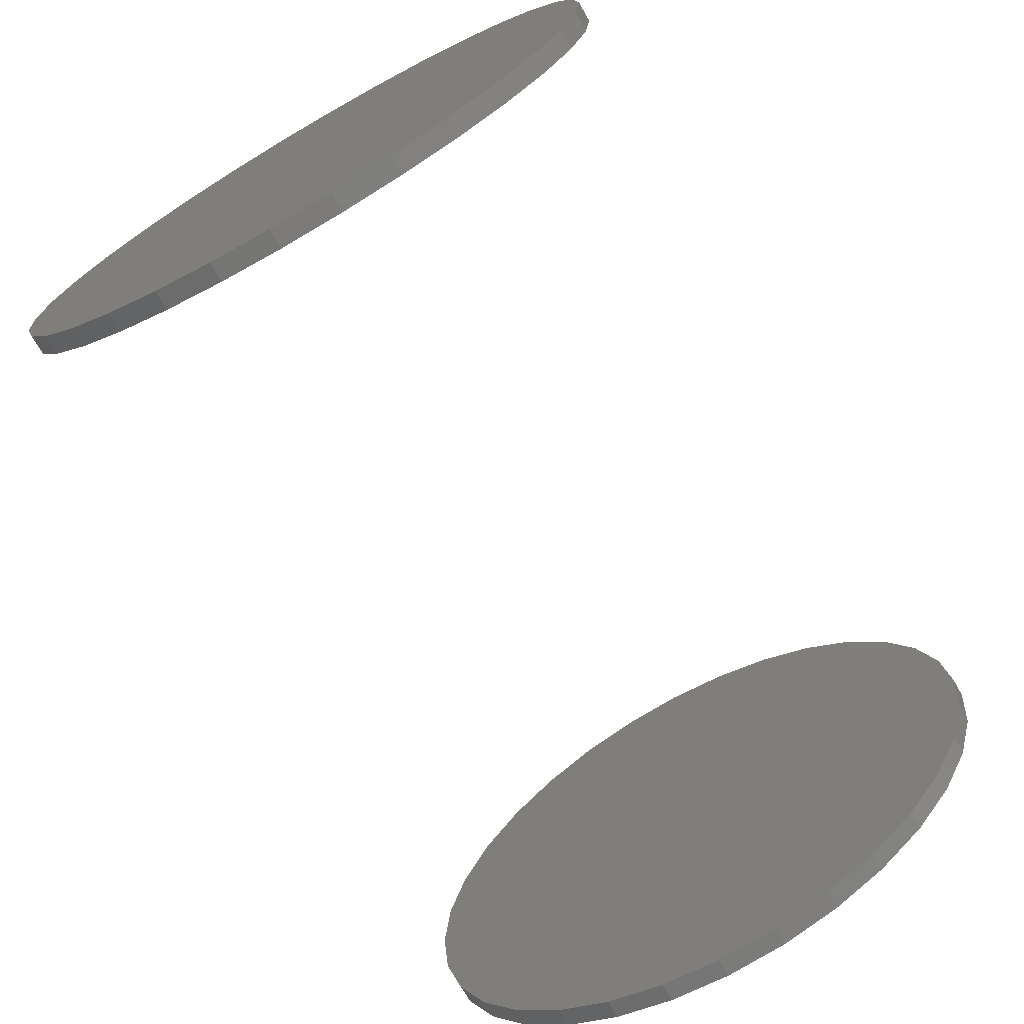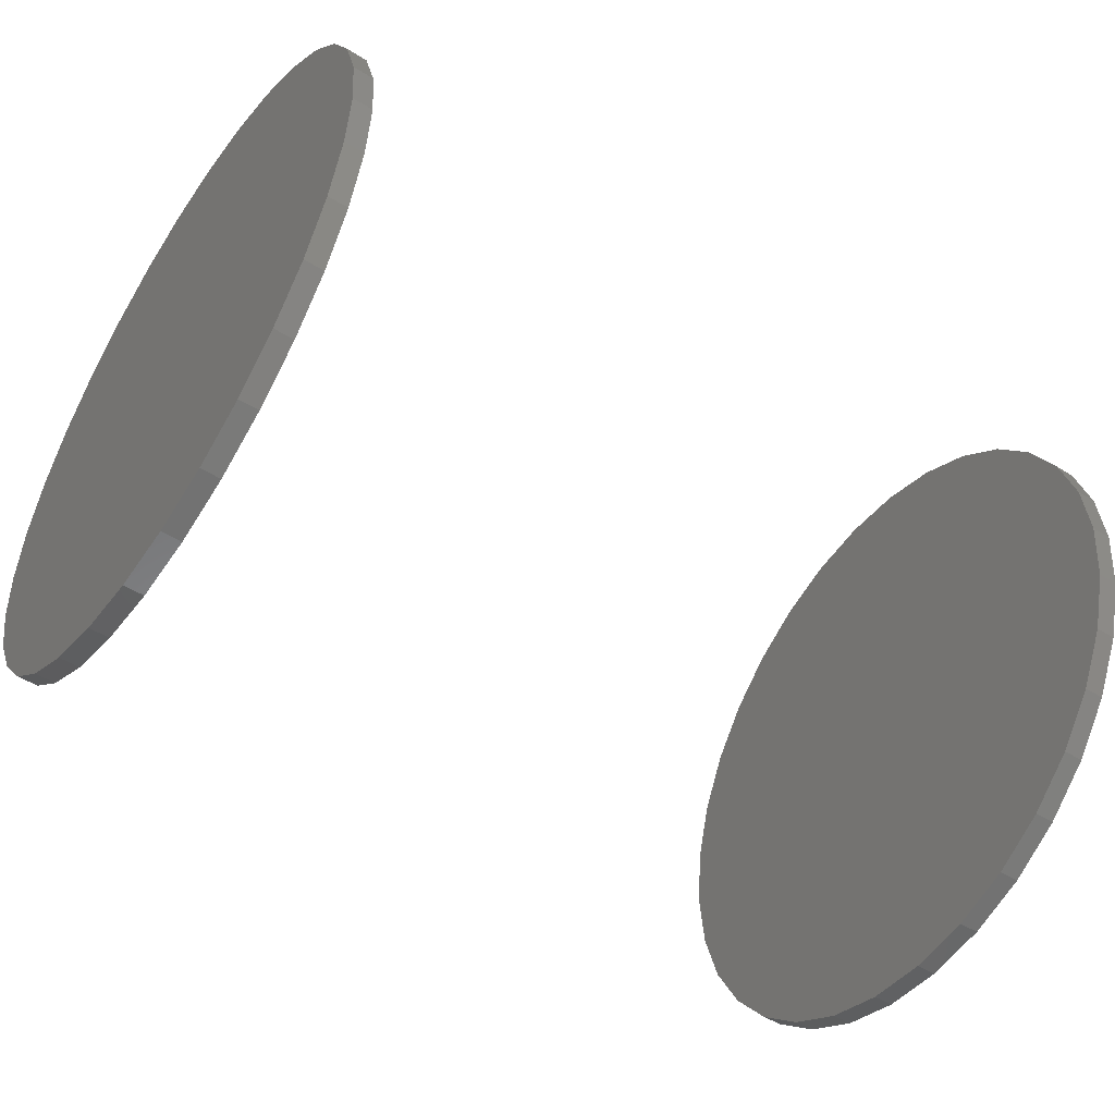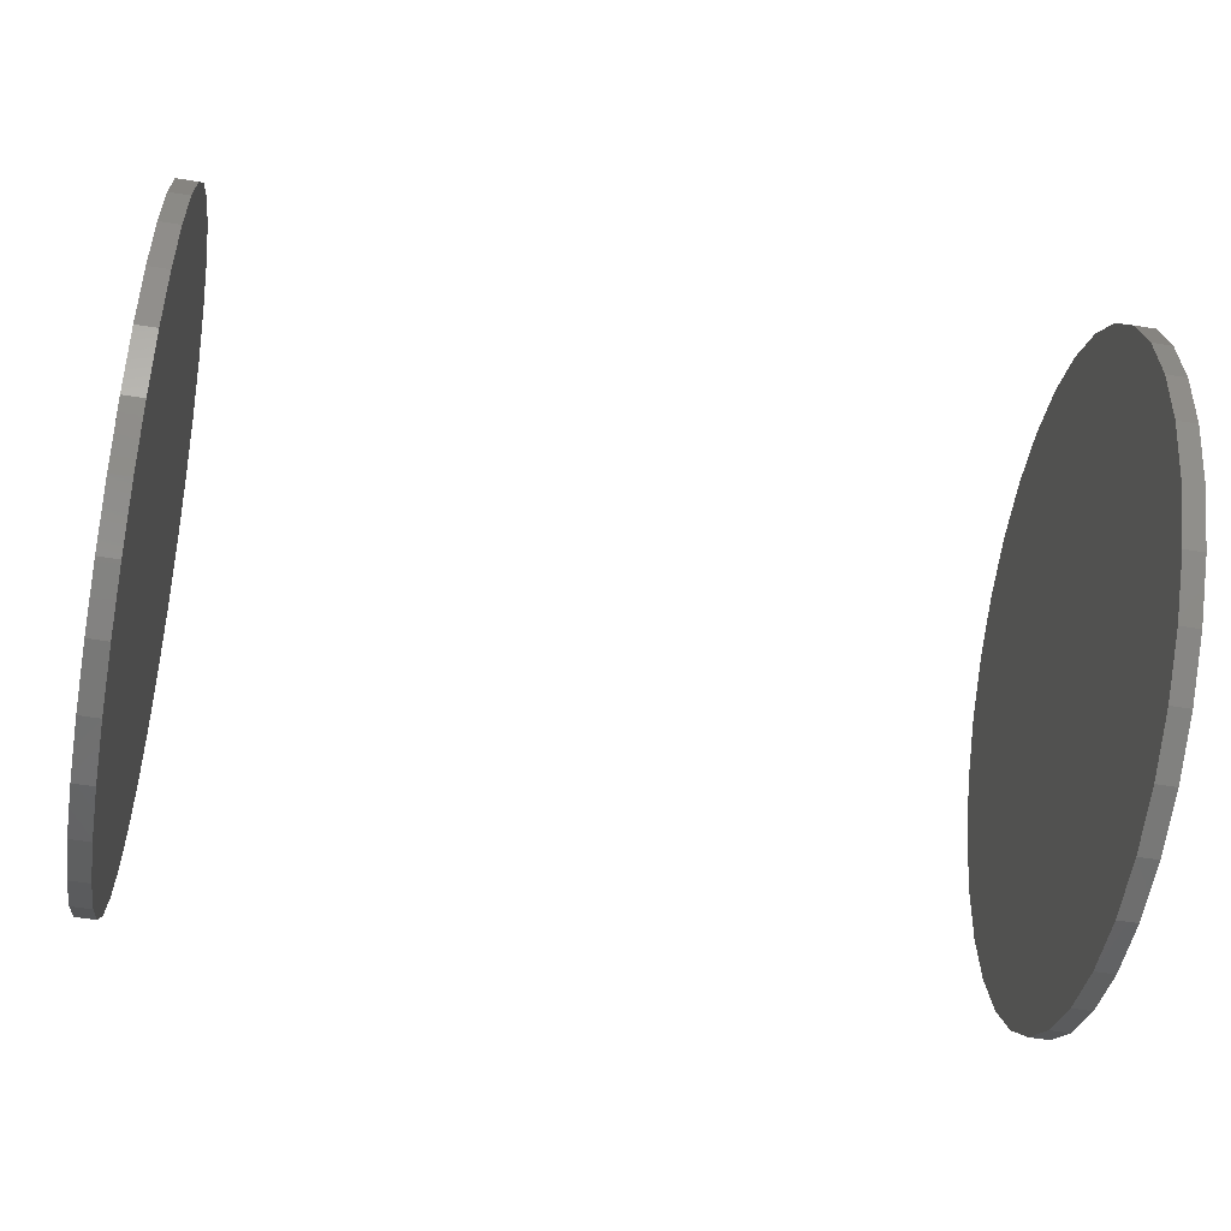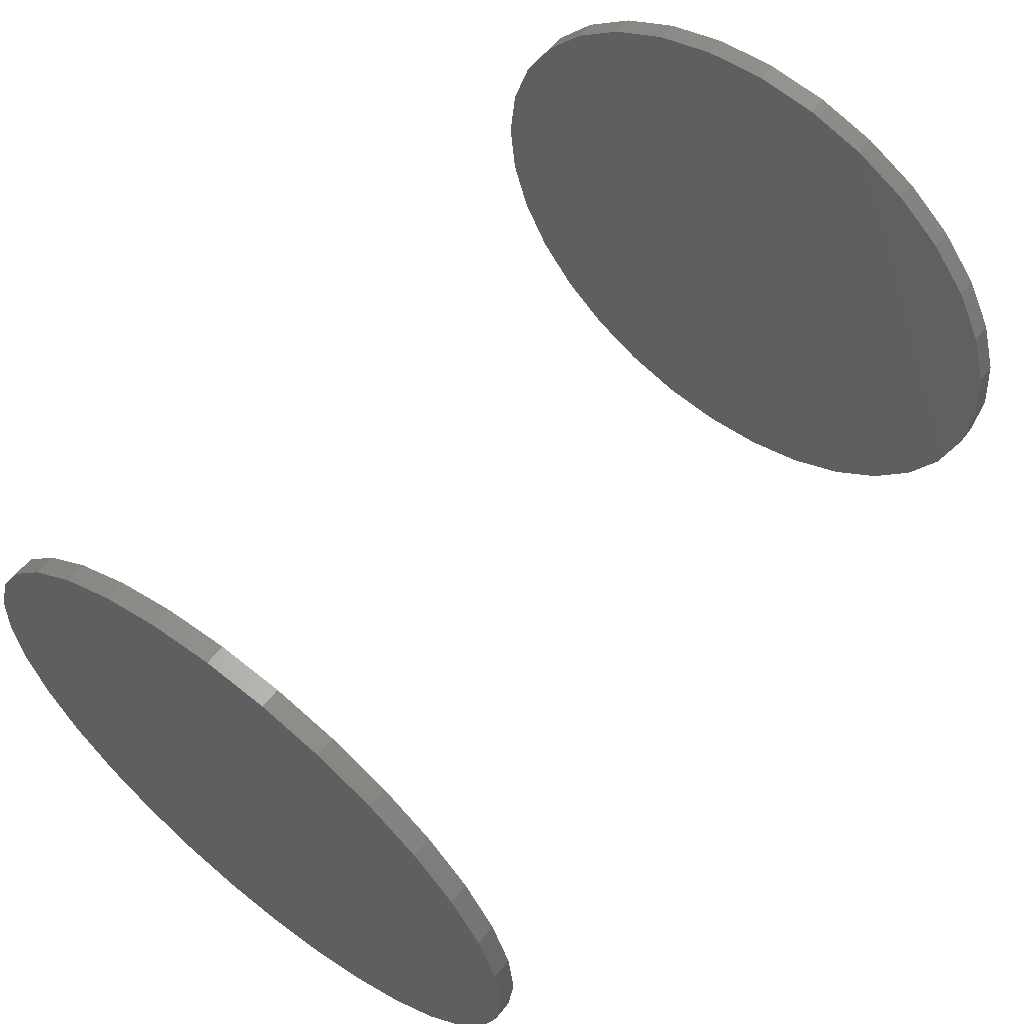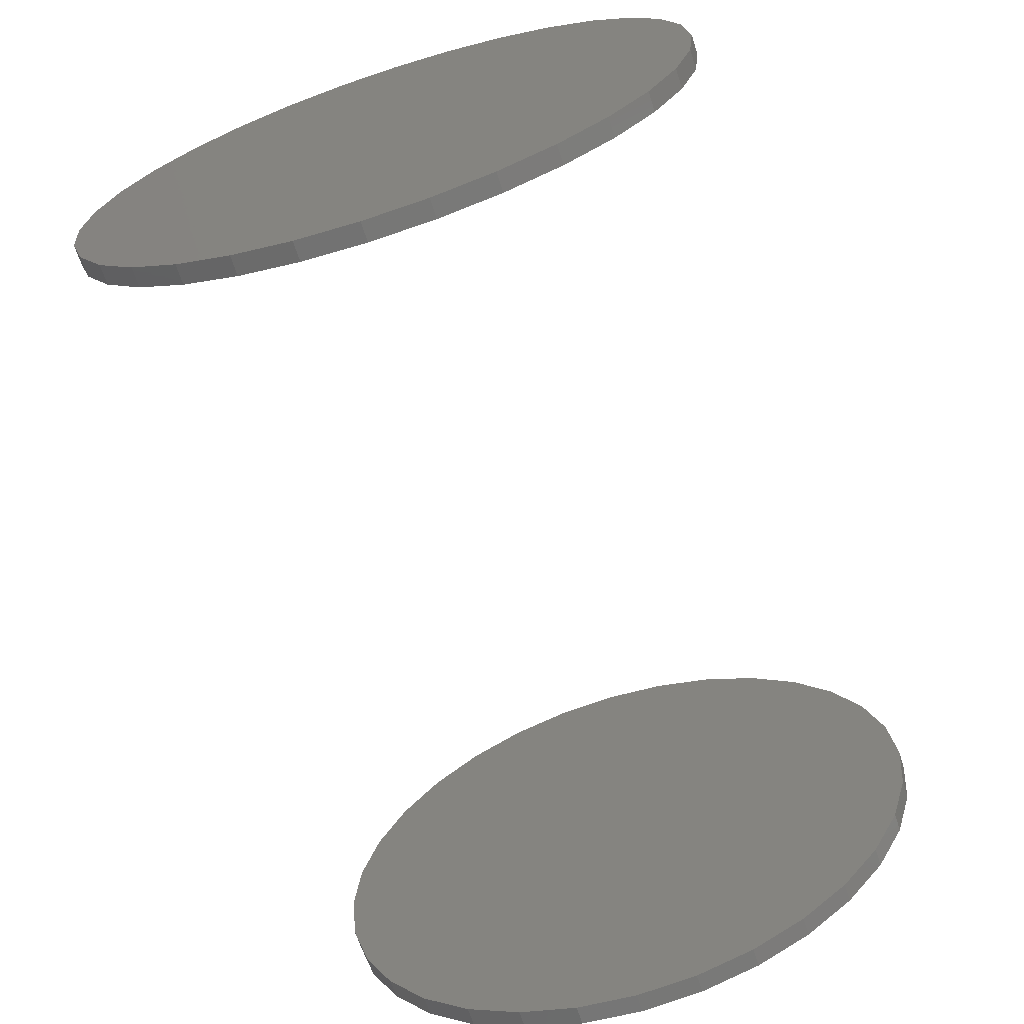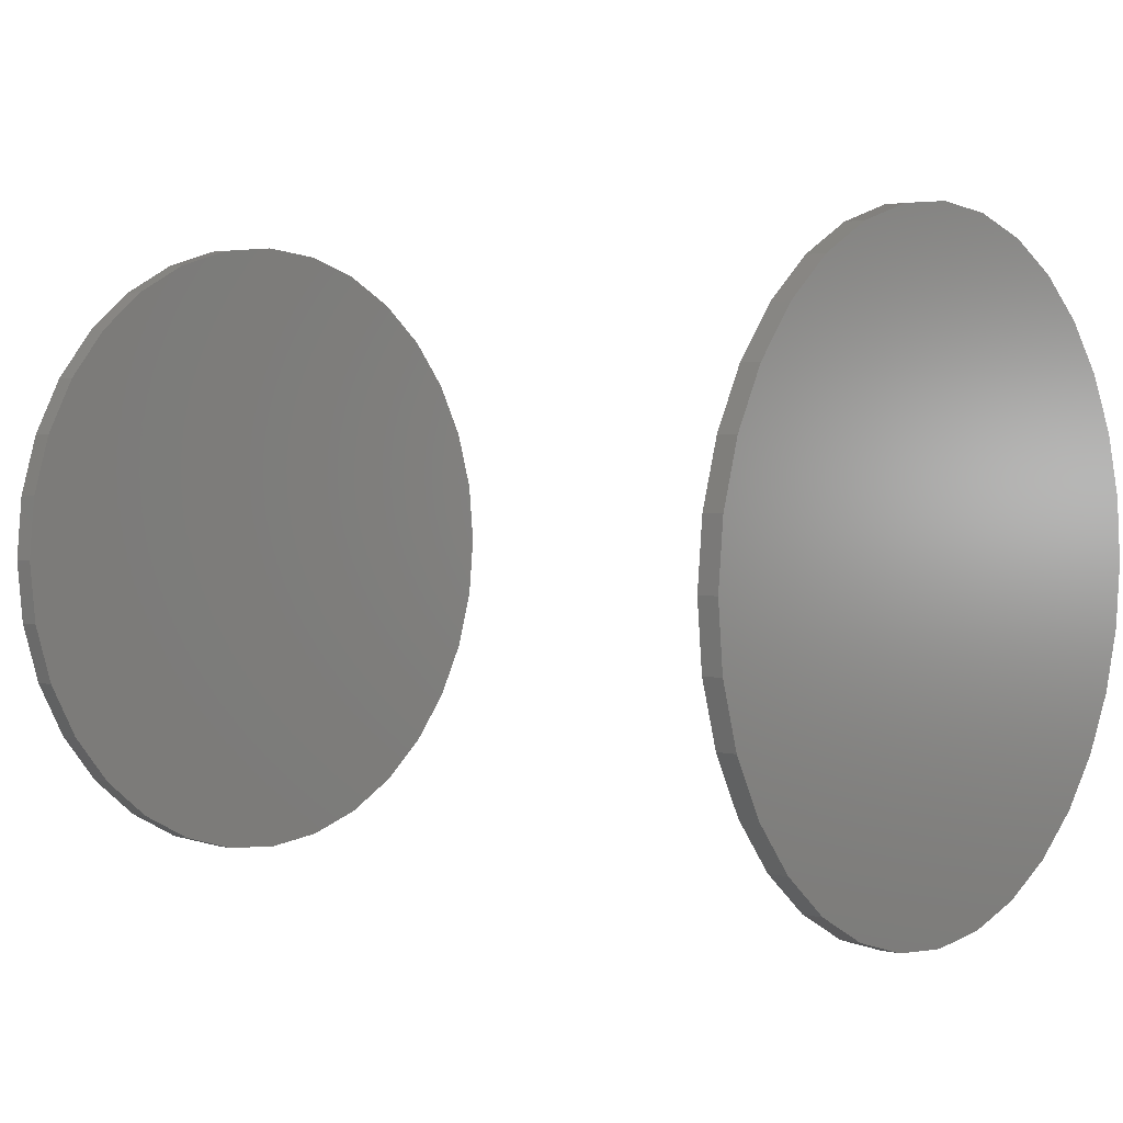
<metadata>
{"format":"stl","ext":"stl","renderer":"f3d","projection":"perspective","resolution":1024,"background":"white","views":[{"elev":-71.2,"azim":119.8,"up":"+Z"},{"elev":-50.0,"azim":-34.2,"up":"+Z"},{"elev":-54.1,"azim":170.2,"up":"+Z"},{"elev":60.0,"azim":128.1,"up":"+Z"},{"elev":-67.2,"azim":-72.2,"up":"+Y"},{"elev":2.9,"azim":40.2,"up":"+Z"}]}
</metadata>
<code>
# stl→obj: 128 verts, 248 faces
v 0.3281 -0.1184 7.733e-18
v 0.3359 -0.1184 7.733e-18
v 0.3281 -0.116 0.02464
v 0.3359 -0.116 0.02464
v 0.3281 -0.1088 0.04834
v 0.3359 -0.1088 0.04834
v 0.3281 -0.09713 0.07018
v 0.3359 -0.09713 0.07018
v 0.3281 -0.08142 0.08932
v 0.3359 -0.08142 0.08932
v 0.3281 -0.06228 0.105
v 0.3359 -0.06228 0.105
v 0.3281 -0.04044 0.1167
v 0.3359 -0.04044 0.1167
v 0.3281 -0.01675 0.1239
v 0.3359 -0.01675 0.1239
v 0.3281 0.007895 0.1263
v 0.3359 0.007895 0.1263
v 0.3281 0.03254 0.1239
v 0.3359 0.03254 0.1239
v 0.3281 0.05623 0.1167
v 0.3359 0.05623 0.1167
v 0.3281 0.07807 0.105
v 0.3359 0.07807 0.105
v 0.3281 0.09721 0.08932
v 0.3359 0.09721 0.08932
v 0.3281 0.1129 0.07018
v 0.3359 0.1129 0.07018
v 0.3281 0.1246 0.04834
v 0.3359 0.1246 0.04834
v 0.3281 0.1318 0.02464
v 0.3359 0.1318 0.02464
v 0.3281 0.1342 -1.16e-16
v 0.3359 0.1342 2.711e-17
v 0 -0.1184 7.733e-18
v 0.007812 -0.1184 7.733e-18
v 0 -0.116 0.02464
v 0.007812 -0.116 0.02464
v 0 -0.1088 0.04834
v 0.007812 -0.1088 0.04834
v 0 -0.09713 0.07018
v 0.007812 -0.09713 0.07018
v 0 -0.08142 0.08932
v 0.007812 -0.08142 0.08932
v 0 -0.06228 0.105
v 0.007812 -0.06228 0.105
v 0 -0.04044 0.1167
v 0.007812 -0.04044 0.1167
v 0 -0.01675 0.1239
v 0.007812 -0.01675 0.1239
v 0 0.007895 0.1263
v 0.007812 0.007895 0.1263
v 0 0.03254 0.1239
v 0.007812 0.03254 0.1239
v 0 0.05623 0.1167
v 0.007812 0.05623 0.1167
v 0 0.07807 0.105
v 0.007812 0.07807 0.105
v 0 0.09721 0.08932
v 0.007812 0.09721 0.08932
v 0 0.1129 0.07018
v 0.007812 0.1129 0.07018
v 0 0.1246 0.04834
v 0.007812 0.1246 0.04834
v 0 0.1318 0.02464
v 0.007812 0.1318 0.02464
v 0 0.1342 2.711e-17
v 0.007812 0.1342 -8.508e-17
v 0.3281 0.1318 -0.02464
v 0.3359 0.1318 -0.02464
v 0.3281 0.1246 -0.04834
v 0.3359 0.1246 -0.04834
v 0.3281 0.1129 -0.07018
v 0.3359 0.1129 -0.07018
v 0.3281 0.09721 -0.08932
v 0.3359 0.09721 -0.08932
v 0.3281 0.07807 -0.105
v 0.3359 0.07807 -0.105
v 0.3281 0.05623 -0.1167
v 0.3359 0.05623 -0.1167
v 0.3281 0.03254 -0.1239
v 0.3359 0.03254 -0.1239
v 0.3281 0.007895 -0.1263
v 0.3359 0.007895 -0.1263
v 0.3281 -0.01675 -0.1239
v 0.3359 -0.01675 -0.1239
v 0.3281 -0.04044 -0.1167
v 0.3359 -0.04044 -0.1167
v 0.3281 -0.06228 -0.105
v 0.3359 -0.06228 -0.105
v 0.3281 -0.08142 -0.08932
v 0.3359 -0.08142 -0.08932
v 0.3281 -0.09713 -0.07018
v 0.3359 -0.09713 -0.07018
v 0.3281 -0.1088 -0.04834
v 0.3359 -0.1088 -0.04834
v 0.3281 -0.116 -0.02464
v 0.3359 -0.116 -0.02464
v 0 0.1318 -0.02464
v 0.007812 0.1318 -0.02464
v 0 0.1246 -0.04834
v 0.007812 0.1246 -0.04834
v 0 0.1129 -0.07018
v 0.007812 0.1129 -0.07018
v 0 0.09721 -0.08932
v 0.007812 0.09721 -0.08932
v 0 0.07807 -0.105
v 0.007812 0.07807 -0.105
v 0 0.05623 -0.1167
v 0.007812 0.05623 -0.1167
v 0 0.03254 -0.1239
v 0.007812 0.03254 -0.1239
v 0 0.007895 -0.1263
v 0.007812 0.007895 -0.1263
v 0 -0.01675 -0.1239
v 0.007812 -0.01675 -0.1239
v 0 -0.04044 -0.1167
v 0.007812 -0.04044 -0.1167
v 0 -0.06228 -0.105
v 0.007812 -0.06228 -0.105
v 0 -0.08142 -0.08932
v 0.007812 -0.08142 -0.08932
v 0 -0.09713 -0.07018
v 0.007812 -0.09713 -0.07018
v 0 -0.1088 -0.04834
v 0.007812 -0.1088 -0.04834
v 0 -0.116 -0.02464
v 0.007812 -0.116 -0.02464
f 1 2 3
f 3 2 4
f 3 4 5
f 5 4 6
f 5 6 7
f 7 6 8
f 7 8 9
f 9 8 10
f 9 10 11
f 11 10 12
f 11 12 13
f 13 12 14
f 13 14 15
f 15 14 16
f 15 16 17
f 17 16 18
f 17 18 19
f 19 18 20
f 19 20 21
f 21 20 22
f 21 22 23
f 23 22 24
f 23 24 25
f 25 24 26
f 25 26 27
f 27 26 28
f 27 28 29
f 29 28 30
f 29 30 31
f 31 30 32
f 31 32 33
f 33 32 34
f 35 36 37
f 37 36 38
f 37 38 39
f 39 38 40
f 39 40 41
f 41 40 42
f 41 42 43
f 43 42 44
f 43 44 45
f 45 44 46
f 45 46 47
f 47 46 48
f 47 48 49
f 49 48 50
f 49 50 51
f 51 50 52
f 51 52 53
f 53 52 54
f 53 54 55
f 55 54 56
f 55 56 57
f 57 56 58
f 57 58 59
f 59 58 60
f 59 60 61
f 61 60 62
f 61 62 63
f 63 62 64
f 63 64 65
f 65 64 66
f 65 66 67
f 67 66 68
f 33 34 69
f 69 34 70
f 69 70 71
f 71 70 72
f 71 72 73
f 73 72 74
f 73 74 75
f 75 74 76
f 75 76 77
f 77 76 78
f 77 78 79
f 79 78 80
f 79 80 81
f 81 80 82
f 81 82 83
f 83 82 84
f 83 84 85
f 85 84 86
f 85 86 87
f 87 86 88
f 87 88 89
f 89 88 90
f 89 90 91
f 91 90 92
f 91 92 93
f 93 92 94
f 93 94 95
f 95 94 96
f 95 96 97
f 97 96 98
f 97 98 1
f 1 98 2
f 67 68 99
f 99 68 100
f 99 100 101
f 101 100 102
f 101 102 103
f 103 102 104
f 103 104 105
f 105 104 106
f 105 106 107
f 107 106 108
f 107 108 109
f 109 108 110
f 109 110 111
f 111 110 112
f 111 112 113
f 113 112 114
f 113 114 115
f 115 114 116
f 115 116 117
f 117 116 118
f 117 118 119
f 119 118 120
f 119 120 121
f 121 120 122
f 121 122 123
f 123 122 124
f 123 124 125
f 125 124 126
f 125 126 127
f 127 126 128
f 127 128 35
f 35 128 36
f 50 54 52
f 54 50 48
f 54 48 56
f 56 48 46
f 56 46 58
f 108 118 110
f 110 118 116
f 110 116 112
f 112 116 114
f 58 46 60
f 60 46 44
f 60 44 62
f 62 44 42
f 62 42 64
f 64 42 40
f 64 40 66
f 66 40 38
f 66 38 68
f 68 38 36
f 68 36 100
f 100 36 128
f 100 128 102
f 102 128 126
f 102 126 104
f 104 126 124
f 104 124 106
f 106 124 122
f 106 122 108
f 108 122 120
f 108 120 118
f 17 19 15
f 13 15 19
f 21 13 19
f 11 13 21
f 23 11 21
f 79 87 77
f 85 87 79
f 81 85 79
f 83 85 81
f 87 89 77
f 77 89 91
f 77 91 75
f 75 91 93
f 75 93 73
f 73 93 95
f 73 95 71
f 71 95 97
f 71 97 69
f 69 97 1
f 69 1 33
f 33 1 3
f 33 3 31
f 31 3 5
f 31 5 29
f 29 5 7
f 29 7 27
f 27 7 9
f 27 9 25
f 25 9 11
f 25 11 23
f 16 20 18
f 20 16 14
f 20 14 22
f 22 14 12
f 22 12 24
f 78 88 80
f 80 88 86
f 80 86 82
f 82 86 84
f 24 12 26
f 26 12 10
f 26 10 28
f 28 10 8
f 28 8 30
f 30 8 6
f 30 6 32
f 32 6 4
f 32 4 34
f 34 4 2
f 34 2 70
f 70 2 98
f 70 98 72
f 72 98 96
f 72 96 74
f 74 96 94
f 74 94 76
f 76 94 92
f 76 92 78
f 78 92 90
f 78 90 88
f 51 53 49
f 47 49 53
f 55 47 53
f 45 47 55
f 57 45 55
f 109 117 107
f 115 117 109
f 111 115 109
f 113 115 111
f 117 119 107
f 107 119 121
f 107 121 105
f 105 121 123
f 105 123 103
f 103 123 125
f 103 125 101
f 101 125 127
f 101 127 99
f 99 127 35
f 99 35 67
f 67 35 37
f 67 37 65
f 65 37 39
f 65 39 63
f 63 39 41
f 63 41 61
f 61 41 43
f 61 43 59
f 59 43 45
f 59 45 57

</code>
